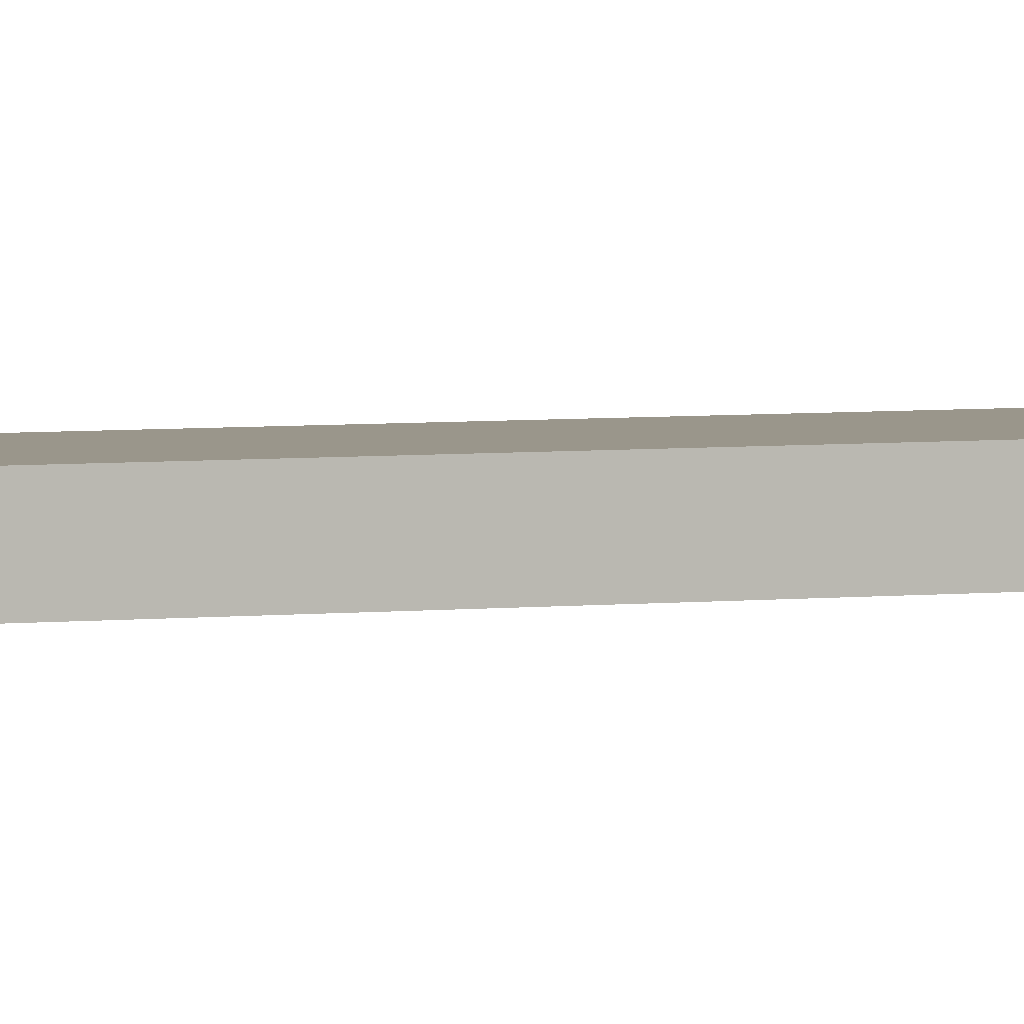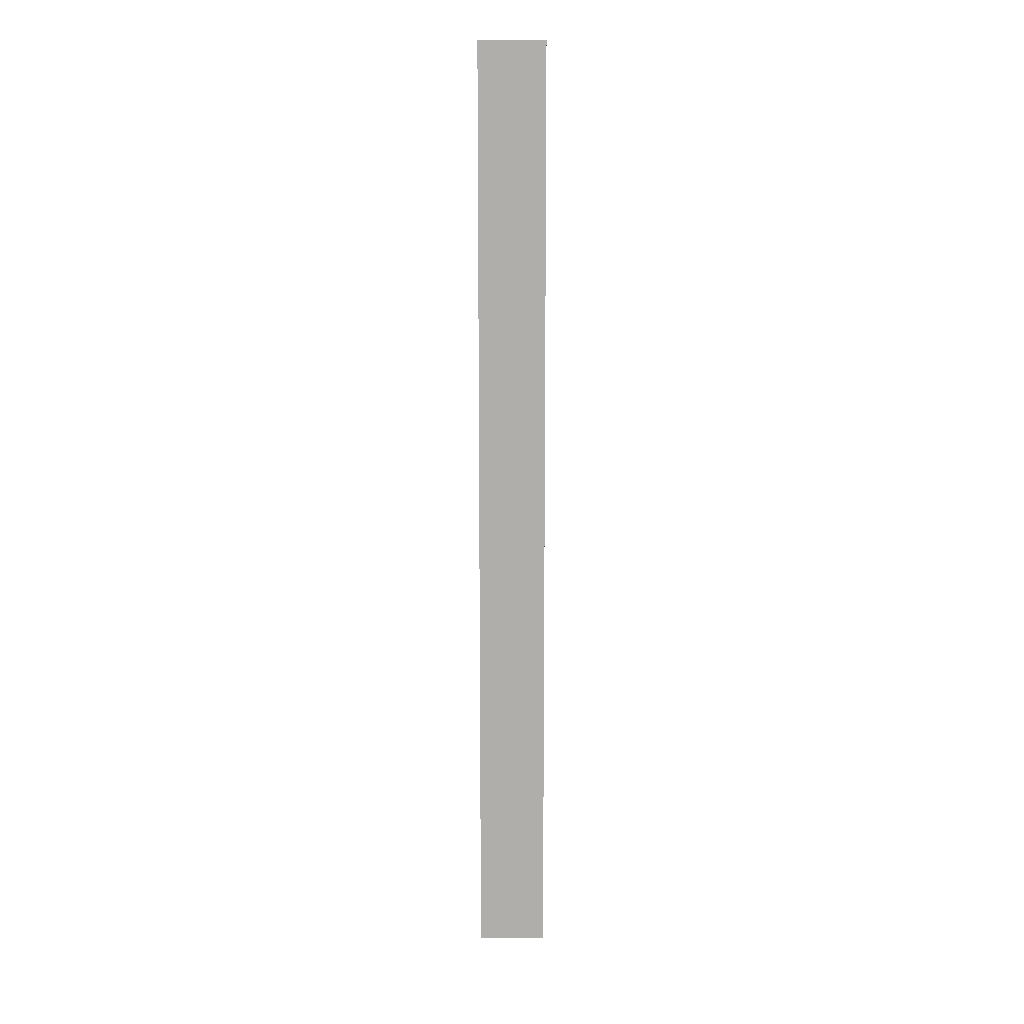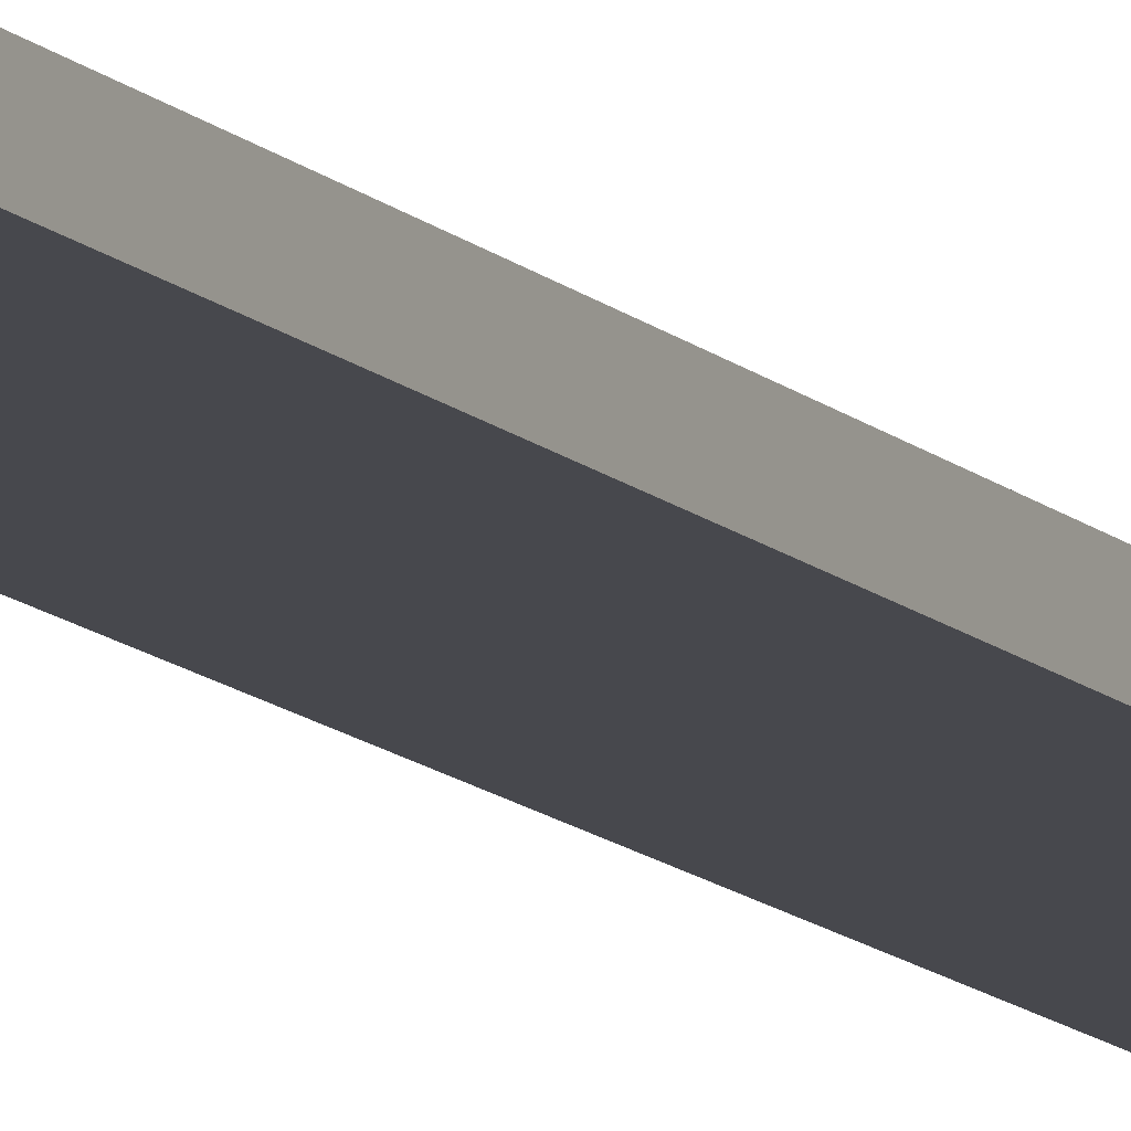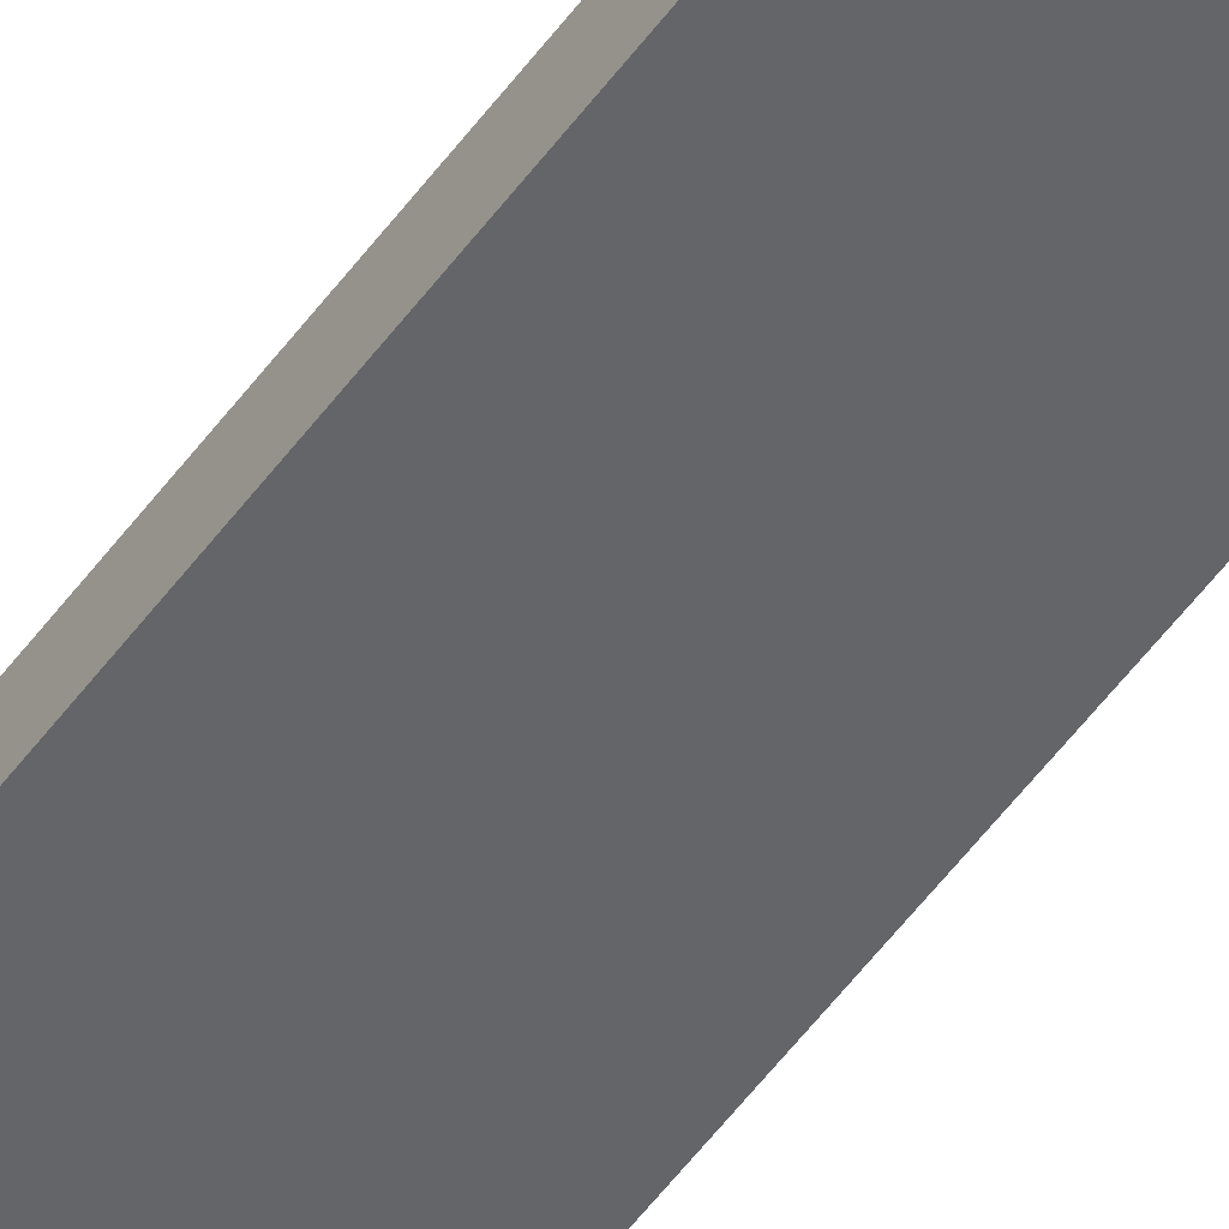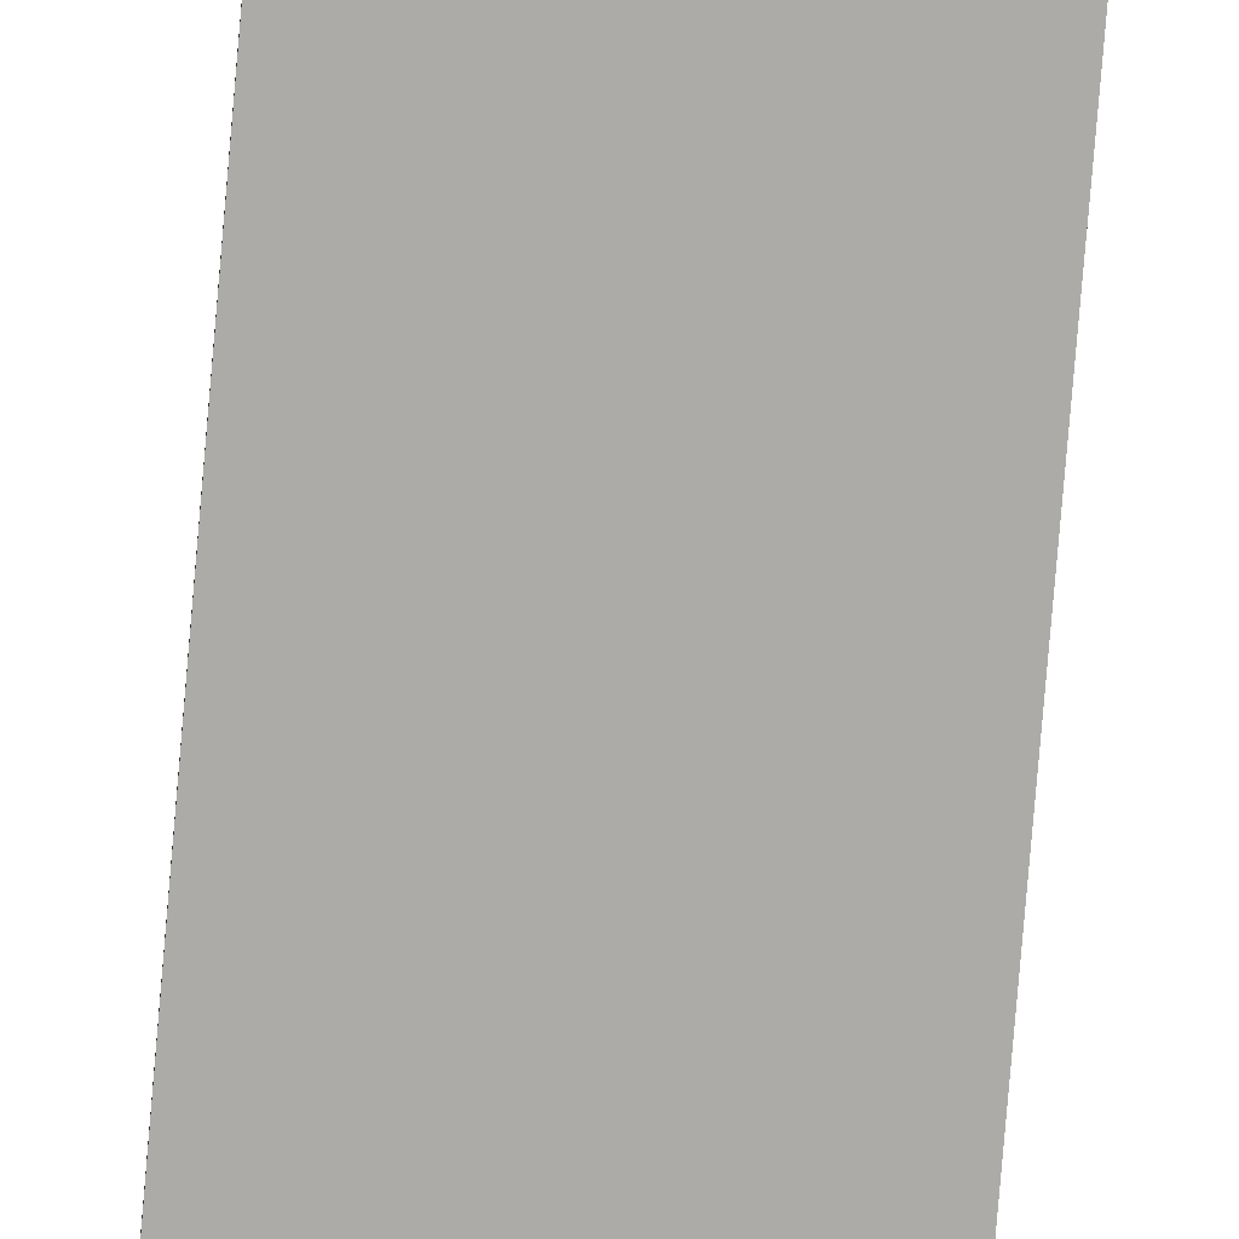
<metadata>
{"format":"obj","ext":"obj","renderer":"f3d","projection":"perspective","resolution":1024,"background":"white","views":[{"elev":2.4,"azim":-123.6,"up":"+Y"},{"elev":12.2,"azim":-179.6,"up":"+Z"},{"elev":-11.9,"azim":-154.4,"up":"+Y"},{"elev":-51.4,"azim":145.5,"up":"+Y"},{"elev":-76.3,"azim":-4.8,"up":"+Y"}]}
</metadata>
<code>
g default
v 76.63 34.64 72.58
v 76.63 35.71 72.58
v 81.63 35.71 72.58
v 81.63 34.64 72.58
v 76.63 34.64 2.452
v 76.63 35.71 2.452
v 81.63 35.71 2.452
v 81.63 34.64 2.452
g table_curved_Physx_7
f 6 5 2
f 2 5 1
f 7 6 3
f 3 6 2
f 8 7 4
f 4 7 3
f 5 8 1
f 1 8 4
f 2 1 3
f 3 1 4
f 6 7 5
f 5 7 8

</code>
